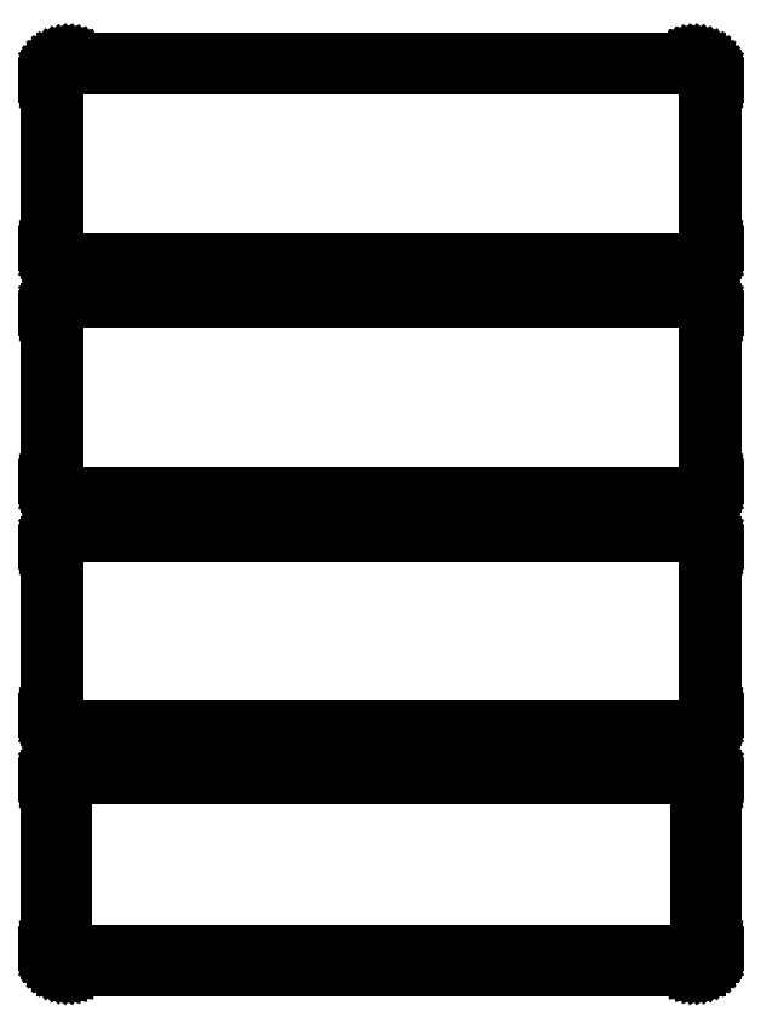
<metadata>
{"format":"dxf","ext":"dxf","renderer":"ezdxf+matplotlib","layout":"modelspace","background":"white","min_lineweight":24,"dpi":150}
</metadata>
<code>
0
SECTION
2
ENTITIES
0
LINE
8
0
10
93.44
20
453.1
11
94.05
21
453.2
0
LINE
8
0
10
94.05
20
453.2
11
94.63
21
453.5
0
LINE
8
0
10
94.63
20
453.5
11
95.18
21
453.8
0
LINE
8
0
10
95.18
20
453.8
11
95.69
21
454.1
0
LINE
8
0
10
95.69
20
454.1
11
96.14
21
454.6
0
LINE
8
0
10
96.14
20
454.6
11
96.55
21
455.1
0
LINE
8
0
10
96.55
20
455.1
11
96.88
21
455.6
0
LINE
8
0
10
96.88
20
455.6
11
97.15
21
456.2
0
LINE
8
0
10
97.15
20
456.2
11
97.34
21
456.8
0
LINE
8
0
10
97.34
20
456.8
11
97.46
21
457.4
0
LINE
8
0
10
97.46
20
457.4
11
97.5
21
458
0
LINE
8
0
10
97.5
20
458
11
97.5
21
508
0
LINE
8
0
10
97.5
20
508
11
97.46
21
508.6
0
LINE
8
0
10
97.46
20
508.6
11
97.34
21
509.2
0
LINE
8
0
10
97.34
20
509.2
11
97.15
21
509.8
0
LINE
8
0
10
97.15
20
509.8
11
96.88
21
510.4
0
LINE
8
0
10
96.88
20
510.4
11
96.55
21
510.9
0
LINE
8
0
10
96.55
20
510.9
11
96.14
21
511.4
0
LINE
8
0
10
96.14
20
511.4
11
95.69
21
511.9
0
LINE
8
0
10
95.69
20
511.9
11
95.18
21
512.2
0
LINE
8
0
10
95.18
20
512.2
11
94.63
21
512.5
0
LINE
8
0
10
94.63
20
512.5
11
94.05
21
512.8
0
LINE
8
0
10
94.05
20
512.8
11
93.44
21
512.9
0
LINE
8
0
10
93.44
20
512.9
11
92.81
21
513
0
LINE
8
0
10
92.81
20
513
11
-92.81
21
513
0
LINE
8
0
10
-92.81
20
513
11
-93.44
21
512.9
0
LINE
8
0
10
-93.44
20
512.9
11
-94.05
21
512.8
0
LINE
8
0
10
-94.05
20
512.8
11
-94.63
21
512.5
0
LINE
8
0
10
-94.63
20
512.5
11
-95.18
21
512.2
0
LINE
8
0
10
-95.18
20
512.2
11
-95.69
21
511.9
0
LINE
8
0
10
-95.69
20
511.9
11
-96.14
21
511.4
0
LINE
8
0
10
-96.14
20
511.4
11
-96.55
21
510.9
0
LINE
8
0
10
-96.55
20
510.9
11
-96.88
21
510.4
0
LINE
8
0
10
-96.88
20
510.4
11
-97.15
21
509.8
0
LINE
8
0
10
-97.15
20
509.8
11
-97.34
21
509.2
0
LINE
8
0
10
-97.34
20
509.2
11
-97.46
21
508.6
0
LINE
8
0
10
-97.46
20
508.6
11
-97.5
21
508
0
LINE
8
0
10
-97.5
20
508
11
-97.5
21
458
0
LINE
8
0
10
-97.5
20
458
11
-97.46
21
457.4
0
LINE
8
0
10
-97.46
20
457.4
11
-97.34
21
456.8
0
LINE
8
0
10
-97.34
20
456.8
11
-97.15
21
456.2
0
LINE
8
0
10
-97.15
20
456.2
11
-96.88
21
455.6
0
LINE
8
0
10
-96.88
20
455.6
11
-96.55
21
455.1
0
LINE
8
0
10
-96.55
20
455.1
11
-96.14
21
454.6
0
LINE
8
0
10
-96.14
20
454.6
11
-95.69
21
454.1
0
LINE
8
0
10
-95.69
20
454.1
11
-95.18
21
453.8
0
LINE
8
0
10
-95.18
20
453.8
11
-94.63
21
453.5
0
LINE
8
0
10
-94.63
20
453.5
11
-94.05
21
453.2
0
LINE
8
0
10
-94.05
20
453.2
11
-93.44
21
453.1
0
LINE
8
0
10
-93.44
20
453.1
11
-92.81
21
453
0
LINE
8
0
10
-92.81
20
453
11
92.81
21
453
0
LINE
8
0
10
92.81
20
453
11
93.44
21
453.1
0
LINE
8
0
10
-92.55
20
453.5
11
-93.14
21
453.6
0
LINE
8
0
10
-93.14
20
453.6
11
-93.72
21
453.7
0
LINE
8
0
10
-93.72
20
453.7
11
-94.27
21
454
0
LINE
8
0
10
-94.27
20
454
11
-94.8
21
454.2
0
LINE
8
0
10
-94.8
20
454.2
11
-95.28
21
454.6
0
LINE
8
0
10
-95.28
20
454.6
11
-95.71
21
455
0
LINE
8
0
10
-95.71
20
455
11
-96.09
21
455.5
0
LINE
8
0
10
-96.09
20
455.5
11
-96.41
21
456
0
LINE
8
0
10
-96.41
20
456
11
-96.67
21
456.5
0
LINE
8
0
10
-96.67
20
456.5
11
-96.85
21
457.1
0
LINE
8
0
10
-96.85
20
457.1
11
-96.96
21
457.7
0
LINE
8
0
10
-96.96
20
457.7
11
-97
21
458.2
0
LINE
8
0
10
-97
20
458.2
11
-97
21
507.8
0
LINE
8
0
10
-97
20
507.8
11
-96.96
21
508.3
0
LINE
8
0
10
-96.96
20
508.3
11
-96.85
21
508.9
0
LINE
8
0
10
-96.85
20
508.9
11
-96.67
21
509.5
0
LINE
8
0
10
-96.67
20
509.5
11
-96.41
21
510
0
LINE
8
0
10
-96.41
20
510
11
-96.09
21
510.5
0
LINE
8
0
10
-96.09
20
510.5
11
-95.71
21
511
0
LINE
8
0
10
-95.71
20
511
11
-95.28
21
511.4
0
LINE
8
0
10
-95.28
20
511.4
11
-94.8
21
511.8
0
LINE
8
0
10
-94.8
20
511.8
11
-94.27
21
512
0
LINE
8
0
10
-94.27
20
512
11
-93.72
21
512.3
0
LINE
8
0
10
-93.72
20
512.3
11
-93.14
21
512.4
0
LINE
8
0
10
-93.14
20
512.4
11
-92.55
21
512.5
0
LINE
8
0
10
-92.55
20
512.5
11
92.55
21
512.5
0
LINE
8
0
10
92.55
20
512.5
11
93.14
21
512.4
0
LINE
8
0
10
93.14
20
512.4
11
93.72
21
512.3
0
LINE
8
0
10
93.72
20
512.3
11
94.27
21
512
0
LINE
8
0
10
94.27
20
512
11
94.8
21
511.8
0
LINE
8
0
10
94.8
20
511.8
11
95.28
21
511.4
0
LINE
8
0
10
95.28
20
511.4
11
95.71
21
511
0
LINE
8
0
10
95.71
20
511
11
96.09
21
510.5
0
LINE
8
0
10
96.09
20
510.5
11
96.41
21
510
0
LINE
8
0
10
96.41
20
510
11
96.67
21
509.5
0
LINE
8
0
10
96.67
20
509.5
11
96.85
21
508.9
0
LINE
8
0
10
96.85
20
508.9
11
96.96
21
508.3
0
LINE
8
0
10
96.96
20
508.3
11
97
21
507.8
0
LINE
8
0
10
97
20
507.8
11
97
21
458.2
0
LINE
8
0
10
97
20
458.2
11
96.96
21
457.7
0
LINE
8
0
10
96.96
20
457.7
11
96.85
21
457.1
0
LINE
8
0
10
96.85
20
457.1
11
96.67
21
456.5
0
LINE
8
0
10
96.67
20
456.5
11
96.41
21
456
0
LINE
8
0
10
96.41
20
456
11
96.09
21
455.5
0
LINE
8
0
10
96.09
20
455.5
11
95.71
21
455
0
LINE
8
0
10
95.71
20
455
11
95.28
21
454.6
0
LINE
8
0
10
95.28
20
454.6
11
94.8
21
454.2
0
LINE
8
0
10
94.8
20
454.2
11
94.27
21
454
0
LINE
8
0
10
94.27
20
454
11
93.72
21
453.7
0
LINE
8
0
10
93.72
20
453.7
11
93.14
21
453.6
0
LINE
8
0
10
93.14
20
453.6
11
92.55
21
453.5
0
LINE
8
0
10
92.55
20
453.5
11
-92.55
21
453.5
0
LINE
8
0
10
93.44
20
384.1
11
94.05
21
384.2
0
LINE
8
0
10
94.05
20
384.2
11
94.63
21
384.5
0
LINE
8
0
10
94.63
20
384.5
11
95.18
21
384.8
0
LINE
8
0
10
95.18
20
384.8
11
95.69
21
385.1
0
LINE
8
0
10
95.69
20
385.1
11
96.14
21
385.6
0
LINE
8
0
10
96.14
20
385.6
11
96.55
21
386.1
0
LINE
8
0
10
96.55
20
386.1
11
96.88
21
386.6
0
LINE
8
0
10
96.88
20
386.6
11
97.15
21
387.2
0
LINE
8
0
10
97.15
20
387.2
11
97.34
21
387.8
0
LINE
8
0
10
97.34
20
387.8
11
97.46
21
388.4
0
LINE
8
0
10
97.46
20
388.4
11
97.5
21
389
0
LINE
8
0
10
97.5
20
389
11
97.5
21
439
0
LINE
8
0
10
97.5
20
439
11
97.46
21
439.6
0
LINE
8
0
10
97.46
20
439.6
11
97.34
21
440.2
0
LINE
8
0
10
97.34
20
440.2
11
97.15
21
440.8
0
LINE
8
0
10
97.15
20
440.8
11
96.88
21
441.4
0
LINE
8
0
10
96.88
20
441.4
11
96.55
21
441.9
0
LINE
8
0
10
96.55
20
441.9
11
96.14
21
442.4
0
LINE
8
0
10
96.14
20
442.4
11
95.69
21
442.9
0
LINE
8
0
10
95.69
20
442.9
11
95.18
21
443.2
0
LINE
8
0
10
95.18
20
443.2
11
94.63
21
443.5
0
LINE
8
0
10
94.63
20
443.5
11
94.05
21
443.8
0
LINE
8
0
10
94.05
20
443.8
11
93.44
21
443.9
0
LINE
8
0
10
93.44
20
443.9
11
92.81
21
444
0
LINE
8
0
10
92.81
20
444
11
-92.81
21
444
0
LINE
8
0
10
-92.81
20
444
11
-93.44
21
443.9
0
LINE
8
0
10
-93.44
20
443.9
11
-94.05
21
443.8
0
LINE
8
0
10
-94.05
20
443.8
11
-94.63
21
443.5
0
LINE
8
0
10
-94.63
20
443.5
11
-95.18
21
443.2
0
LINE
8
0
10
-95.18
20
443.2
11
-95.69
21
442.9
0
LINE
8
0
10
-95.69
20
442.9
11
-96.14
21
442.4
0
LINE
8
0
10
-96.14
20
442.4
11
-96.55
21
441.9
0
LINE
8
0
10
-96.55
20
441.9
11
-96.88
21
441.4
0
LINE
8
0
10
-96.88
20
441.4
11
-97.15
21
440.8
0
LINE
8
0
10
-97.15
20
440.8
11
-97.34
21
440.2
0
LINE
8
0
10
-97.34
20
440.2
11
-97.46
21
439.6
0
LINE
8
0
10
-97.46
20
439.6
11
-97.5
21
439
0
LINE
8
0
10
-97.5
20
439
11
-97.5
21
389
0
LINE
8
0
10
-97.5
20
389
11
-97.46
21
388.4
0
LINE
8
0
10
-97.46
20
388.4
11
-97.34
21
387.8
0
LINE
8
0
10
-97.34
20
387.8
11
-97.15
21
387.2
0
LINE
8
0
10
-97.15
20
387.2
11
-96.88
21
386.6
0
LINE
8
0
10
-96.88
20
386.6
11
-96.55
21
386.1
0
LINE
8
0
10
-96.55
20
386.1
11
-96.14
21
385.6
0
LINE
8
0
10
-96.14
20
385.6
11
-95.69
21
385.1
0
LINE
8
0
10
-95.69
20
385.1
11
-95.18
21
384.8
0
LINE
8
0
10
-95.18
20
384.8
11
-94.63
21
384.5
0
LINE
8
0
10
-94.63
20
384.5
11
-94.05
21
384.2
0
LINE
8
0
10
-94.05
20
384.2
11
-93.44
21
384.1
0
LINE
8
0
10
-93.44
20
384.1
11
-92.81
21
384
0
LINE
8
0
10
-92.81
20
384
11
92.81
21
384
0
LINE
8
0
10
92.81
20
384
11
93.44
21
384.1
0
LINE
8
0
10
-92.55
20
384.5
11
-93.14
21
384.6
0
LINE
8
0
10
-93.14
20
384.6
11
-93.72
21
384.7
0
LINE
8
0
10
-93.72
20
384.7
11
-94.27
21
385
0
LINE
8
0
10
-94.27
20
385
11
-94.8
21
385.2
0
LINE
8
0
10
-94.8
20
385.2
11
-95.28
21
385.6
0
LINE
8
0
10
-95.28
20
385.6
11
-95.71
21
386
0
LINE
8
0
10
-95.71
20
386
11
-96.09
21
386.5
0
LINE
8
0
10
-96.09
20
386.5
11
-96.41
21
387
0
LINE
8
0
10
-96.41
20
387
11
-96.67
21
387.5
0
LINE
8
0
10
-96.67
20
387.5
11
-96.85
21
388.1
0
LINE
8
0
10
-96.85
20
388.1
11
-96.96
21
388.7
0
LINE
8
0
10
-96.96
20
388.7
11
-97
21
389.2
0
LINE
8
0
10
-97
20
389.2
11
-97
21
438.8
0
LINE
8
0
10
-97
20
438.8
11
-96.96
21
439.3
0
LINE
8
0
10
-96.96
20
439.3
11
-96.85
21
439.9
0
LINE
8
0
10
-96.85
20
439.9
11
-96.67
21
440.5
0
LINE
8
0
10
-96.67
20
440.5
11
-96.41
21
441
0
LINE
8
0
10
-96.41
20
441
11
-96.09
21
441.5
0
LINE
8
0
10
-96.09
20
441.5
11
-95.71
21
442
0
LINE
8
0
10
-95.71
20
442
11
-95.28
21
442.4
0
LINE
8
0
10
-95.28
20
442.4
11
-94.8
21
442.8
0
LINE
8
0
10
-94.8
20
442.8
11
-94.27
21
443
0
LINE
8
0
10
-94.27
20
443
11
-93.72
21
443.3
0
LINE
8
0
10
-93.72
20
443.3
11
-93.14
21
443.4
0
LINE
8
0
10
-93.14
20
443.4
11
-92.55
21
443.5
0
LINE
8
0
10
-92.55
20
443.5
11
92.55
21
443.5
0
LINE
8
0
10
92.55
20
443.5
11
93.14
21
443.4
0
LINE
8
0
10
93.14
20
443.4
11
93.72
21
443.3
0
LINE
8
0
10
93.72
20
443.3
11
94.27
21
443
0
LINE
8
0
10
94.27
20
443
11
94.8
21
442.8
0
LINE
8
0
10
94.8
20
442.8
11
95.28
21
442.4
0
LINE
8
0
10
95.28
20
442.4
11
95.71
21
442
0
LINE
8
0
10
95.71
20
442
11
96.09
21
441.5
0
LINE
8
0
10
96.09
20
441.5
11
96.41
21
441
0
LINE
8
0
10
96.41
20
441
11
96.67
21
440.5
0
LINE
8
0
10
96.67
20
440.5
11
96.85
21
439.9
0
LINE
8
0
10
96.85
20
439.9
11
96.96
21
439.3
0
LINE
8
0
10
96.96
20
439.3
11
97
21
438.8
0
LINE
8
0
10
97
20
438.8
11
97
21
389.2
0
LINE
8
0
10
97
20
389.2
11
96.96
21
388.7
0
LINE
8
0
10
96.96
20
388.7
11
96.85
21
388.1
0
LINE
8
0
10
96.85
20
388.1
11
96.67
21
387.5
0
LINE
8
0
10
96.67
20
387.5
11
96.41
21
387
0
LINE
8
0
10
96.41
20
387
11
96.09
21
386.5
0
LINE
8
0
10
96.09
20
386.5
11
95.71
21
386
0
LINE
8
0
10
95.71
20
386
11
95.28
21
385.6
0
LINE
8
0
10
95.28
20
385.6
11
94.8
21
385.2
0
LINE
8
0
10
94.8
20
385.2
11
94.27
21
385
0
LINE
8
0
10
94.27
20
385
11
93.72
21
384.7
0
LINE
8
0
10
93.72
20
384.7
11
93.14
21
384.6
0
LINE
8
0
10
93.14
20
384.6
11
92.55
21
384.5
0
LINE
8
0
10
92.55
20
384.5
11
-92.55
21
384.5
0
LINE
8
0
10
93.44
20
315.1
11
94.05
21
315.2
0
LINE
8
0
10
94.05
20
315.2
11
94.63
21
315.5
0
LINE
8
0
10
94.63
20
315.5
11
95.18
21
315.8
0
LINE
8
0
10
95.18
20
315.8
11
95.69
21
316.1
0
LINE
8
0
10
95.69
20
316.1
11
96.14
21
316.6
0
LINE
8
0
10
96.14
20
316.6
11
96.55
21
317.1
0
LINE
8
0
10
96.55
20
317.1
11
96.88
21
317.6
0
LINE
8
0
10
96.88
20
317.6
11
97.15
21
318.2
0
LINE
8
0
10
97.15
20
318.2
11
97.34
21
318.8
0
LINE
8
0
10
97.34
20
318.8
11
97.46
21
319.4
0
LINE
8
0
10
97.46
20
319.4
11
97.5
21
320
0
LINE
8
0
10
97.5
20
320
11
97.5
21
370
0
LINE
8
0
10
97.5
20
370
11
97.46
21
370.6
0
LINE
8
0
10
97.46
20
370.6
11
97.34
21
371.2
0
LINE
8
0
10
97.34
20
371.2
11
97.15
21
371.8
0
LINE
8
0
10
97.15
20
371.8
11
96.88
21
372.4
0
LINE
8
0
10
96.88
20
372.4
11
96.55
21
372.9
0
LINE
8
0
10
96.55
20
372.9
11
96.14
21
373.4
0
LINE
8
0
10
96.14
20
373.4
11
95.69
21
373.9
0
LINE
8
0
10
95.69
20
373.9
11
95.18
21
374.2
0
LINE
8
0
10
95.18
20
374.2
11
94.63
21
374.5
0
LINE
8
0
10
94.63
20
374.5
11
94.05
21
374.8
0
LINE
8
0
10
94.05
20
374.8
11
93.44
21
374.9
0
LINE
8
0
10
93.44
20
374.9
11
92.81
21
375
0
LINE
8
0
10
92.81
20
375
11
-92.81
21
375
0
LINE
8
0
10
-92.81
20
375
11
-93.44
21
374.9
0
LINE
8
0
10
-93.44
20
374.9
11
-94.05
21
374.8
0
LINE
8
0
10
-94.05
20
374.8
11
-94.63
21
374.5
0
LINE
8
0
10
-94.63
20
374.5
11
-95.18
21
374.2
0
LINE
8
0
10
-95.18
20
374.2
11
-95.69
21
373.9
0
LINE
8
0
10
-95.69
20
373.9
11
-96.14
21
373.4
0
LINE
8
0
10
-96.14
20
373.4
11
-96.55
21
372.9
0
LINE
8
0
10
-96.55
20
372.9
11
-96.88
21
372.4
0
LINE
8
0
10
-96.88
20
372.4
11
-97.15
21
371.8
0
LINE
8
0
10
-97.15
20
371.8
11
-97.34
21
371.2
0
LINE
8
0
10
-97.34
20
371.2
11
-97.46
21
370.6
0
LINE
8
0
10
-97.46
20
370.6
11
-97.5
21
370
0
LINE
8
0
10
-97.5
20
370
11
-97.5
21
320
0
LINE
8
0
10
-97.5
20
320
11
-97.46
21
319.4
0
LINE
8
0
10
-97.46
20
319.4
11
-97.34
21
318.8
0
LINE
8
0
10
-97.34
20
318.8
11
-97.15
21
318.2
0
LINE
8
0
10
-97.15
20
318.2
11
-96.88
21
317.6
0
LINE
8
0
10
-96.88
20
317.6
11
-96.55
21
317.1
0
LINE
8
0
10
-96.55
20
317.1
11
-96.14
21
316.6
0
LINE
8
0
10
-96.14
20
316.6
11
-95.69
21
316.1
0
LINE
8
0
10
-95.69
20
316.1
11
-95.18
21
315.8
0
LINE
8
0
10
-95.18
20
315.8
11
-94.63
21
315.5
0
LINE
8
0
10
-94.63
20
315.5
11
-94.05
21
315.2
0
LINE
8
0
10
-94.05
20
315.2
11
-93.44
21
315.1
0
LINE
8
0
10
-93.44
20
315.1
11
-92.81
21
315
0
LINE
8
0
10
-92.81
20
315
11
92.81
21
315
0
LINE
8
0
10
92.81
20
315
11
93.44
21
315.1
0
LINE
8
0
10
-92.54
20
315.7
11
-93.11
21
315.8
0
LINE
8
0
10
-93.11
20
315.8
11
-93.66
21
315.9
0
LINE
8
0
10
-93.66
20
315.9
11
-94.2
21
316.1
0
LINE
8
0
10
-94.2
20
316.1
11
-94.7
21
316.4
0
LINE
8
0
10
-94.7
20
316.4
11
-95.17
21
316.7
0
LINE
8
0
10
-95.17
20
316.7
11
-95.59
21
317.1
0
LINE
8
0
10
-95.59
20
317.1
11
-95.95
21
317.6
0
LINE
8
0
10
-95.95
20
317.6
11
-96.26
21
318
0
LINE
8
0
10
-96.26
20
318
11
-96.51
21
318.6
0
LINE
8
0
10
-96.51
20
318.6
11
-96.68
21
319.1
0
LINE
8
0
10
-96.68
20
319.1
11
-96.79
21
319.7
0
LINE
8
0
10
-96.79
20
319.7
11
-96.83
21
320.2
0
LINE
8
0
10
-96.83
20
320.2
11
-96.83
21
369.8
0
LINE
8
0
10
-96.83
20
369.8
11
-96.79
21
370.3
0
LINE
8
0
10
-96.79
20
370.3
11
-96.68
21
370.9
0
LINE
8
0
10
-96.68
20
370.9
11
-96.51
21
371.4
0
LINE
8
0
10
-96.51
20
371.4
11
-96.26
21
372
0
LINE
8
0
10
-96.26
20
372
11
-95.95
21
372.4
0
LINE
8
0
10
-95.95
20
372.4
11
-95.59
21
372.9
0
LINE
8
0
10
-95.59
20
372.9
11
-95.17
21
373.3
0
LINE
8
0
10
-95.17
20
373.3
11
-94.7
21
373.6
0
LINE
8
0
10
-94.7
20
373.6
11
-94.2
21
373.9
0
LINE
8
0
10
-94.2
20
373.9
11
-93.66
21
374.1
0
LINE
8
0
10
-93.66
20
374.1
11
-93.11
21
374.2
0
LINE
8
0
10
-93.11
20
374.2
11
-92.54
21
374.3
0
LINE
8
0
10
-92.54
20
374.3
11
92.54
21
374.3
0
LINE
8
0
10
92.54
20
374.3
11
93.11
21
374.2
0
LINE
8
0
10
93.11
20
374.2
11
93.66
21
374.1
0
LINE
8
0
10
93.66
20
374.1
11
94.2
21
373.9
0
LINE
8
0
10
94.2
20
373.9
11
94.7
21
373.6
0
LINE
8
0
10
94.7
20
373.6
11
95.17
21
373.3
0
LINE
8
0
10
95.17
20
373.3
11
95.59
21
372.9
0
LINE
8
0
10
95.59
20
372.9
11
95.95
21
372.4
0
LINE
8
0
10
95.95
20
372.4
11
96.26
21
372
0
LINE
8
0
10
96.26
20
372
11
96.51
21
371.4
0
LINE
8
0
10
96.51
20
371.4
11
96.68
21
370.9
0
LINE
8
0
10
96.68
20
370.9
11
96.79
21
370.3
0
LINE
8
0
10
96.79
20
370.3
11
96.83
21
369.8
0
LINE
8
0
10
96.83
20
369.8
11
96.83
21
320.2
0
LINE
8
0
10
96.83
20
320.2
11
96.79
21
319.7
0
LINE
8
0
10
96.79
20
319.7
11
96.68
21
319.1
0
LINE
8
0
10
96.68
20
319.1
11
96.51
21
318.6
0
LINE
8
0
10
96.51
20
318.6
11
96.26
21
318
0
LINE
8
0
10
96.26
20
318
11
95.95
21
317.6
0
LINE
8
0
10
95.95
20
317.6
11
95.59
21
317.1
0
LINE
8
0
10
95.59
20
317.1
11
95.17
21
316.7
0
LINE
8
0
10
95.17
20
316.7
11
94.7
21
316.4
0
LINE
8
0
10
94.7
20
316.4
11
94.2
21
316.1
0
LINE
8
0
10
94.2
20
316.1
11
93.66
21
315.9
0
LINE
8
0
10
93.66
20
315.9
11
93.11
21
315.8
0
LINE
8
0
10
93.11
20
315.8
11
92.54
21
315.7
0
LINE
8
0
10
92.54
20
315.7
11
-92.54
21
315.7
0
LINE
8
0
10
93.44
20
246.1
11
94.05
21
246.2
0
LINE
8
0
10
94.05
20
246.2
11
94.63
21
246.5
0
LINE
8
0
10
94.63
20
246.5
11
95.18
21
246.8
0
LINE
8
0
10
95.18
20
246.8
11
95.69
21
247.1
0
LINE
8
0
10
95.69
20
247.1
11
96.14
21
247.6
0
LINE
8
0
10
96.14
20
247.6
11
96.55
21
248.1
0
LINE
8
0
10
96.55
20
248.1
11
96.88
21
248.6
0
LINE
8
0
10
96.88
20
248.6
11
97.15
21
249.2
0
LINE
8
0
10
97.15
20
249.2
11
97.34
21
249.8
0
LINE
8
0
10
97.34
20
249.8
11
97.46
21
250.4
0
LINE
8
0
10
97.46
20
250.4
11
97.5
21
251
0
LINE
8
0
10
97.5
20
251
11
97.5
21
301
0
LINE
8
0
10
97.5
20
301
11
97.46
21
301.6
0
LINE
8
0
10
97.46
20
301.6
11
97.34
21
302.2
0
LINE
8
0
10
97.34
20
302.2
11
97.15
21
302.8
0
LINE
8
0
10
97.15
20
302.8
11
96.88
21
303.4
0
LINE
8
0
10
96.88
20
303.4
11
96.55
21
303.9
0
LINE
8
0
10
96.55
20
303.9
11
96.14
21
304.4
0
LINE
8
0
10
96.14
20
304.4
11
95.69
21
304.9
0
LINE
8
0
10
95.69
20
304.9
11
95.18
21
305.2
0
LINE
8
0
10
95.18
20
305.2
11
94.63
21
305.5
0
LINE
8
0
10
94.63
20
305.5
11
94.05
21
305.8
0
LINE
8
0
10
94.05
20
305.8
11
93.44
21
305.9
0
LINE
8
0
10
93.44
20
305.9
11
92.81
21
306
0
LINE
8
0
10
92.81
20
306
11
-92.81
21
306
0
LINE
8
0
10
-92.81
20
306
11
-93.44
21
305.9
0
LINE
8
0
10
-93.44
20
305.9
11
-94.05
21
305.8
0
LINE
8
0
10
-94.05
20
305.8
11
-94.63
21
305.5
0
LINE
8
0
10
-94.63
20
305.5
11
-95.18
21
305.2
0
LINE
8
0
10
-95.18
20
305.2
11
-95.69
21
304.9
0
LINE
8
0
10
-95.69
20
304.9
11
-96.14
21
304.4
0
LINE
8
0
10
-96.14
20
304.4
11
-96.55
21
303.9
0
LINE
8
0
10
-96.55
20
303.9
11
-96.88
21
303.4
0
LINE
8
0
10
-96.88
20
303.4
11
-97.15
21
302.8
0
LINE
8
0
10
-97.15
20
302.8
11
-97.34
21
302.2
0
LINE
8
0
10
-97.34
20
302.2
11
-97.46
21
301.6
0
LINE
8
0
10
-97.46
20
301.6
11
-97.5
21
301
0
LINE
8
0
10
-97.5
20
301
11
-97.5
21
251
0
LINE
8
0
10
-97.5
20
251
11
-97.46
21
250.4
0
LINE
8
0
10
-97.46
20
250.4
11
-97.34
21
249.8
0
LINE
8
0
10
-97.34
20
249.8
11
-97.15
21
249.2
0
LINE
8
0
10
-97.15
20
249.2
11
-96.88
21
248.6
0
LINE
8
0
10
-96.88
20
248.6
11
-96.55
21
248.1
0
LINE
8
0
10
-96.55
20
248.1
11
-96.14
21
247.6
0
LINE
8
0
10
-96.14
20
247.6
11
-95.69
21
247.1
0
LINE
8
0
10
-95.69
20
247.1
11
-95.18
21
246.8
0
LINE
8
0
10
-95.18
20
246.8
11
-94.63
21
246.5
0
LINE
8
0
10
-94.63
20
246.5
11
-94.05
21
246.2
0
LINE
8
0
10
-94.05
20
246.2
11
-93.44
21
246.1
0
LINE
8
0
10
-93.44
20
246.1
11
-92.81
21
246
0
LINE
8
0
10
-92.81
20
246
11
92.81
21
246
0
LINE
8
0
10
92.81
20
246
11
93.44
21
246.1
0
LINE
8
0
10
-92.38
20
249.1
11
-92.65
21
249.2
0
LINE
8
0
10
-92.65
20
249.2
11
-92.9
21
249.2
0
LINE
8
0
10
-92.9
20
249.2
11
-93.15
21
249.3
0
LINE
8
0
10
-93.15
20
249.3
11
-93.38
21
249.5
0
LINE
8
0
10
-93.38
20
249.5
11
-93.59
21
249.6
0
LINE
8
0
10
-93.59
20
249.6
11
-93.79
21
249.8
0
LINE
8
0
10
-93.79
20
249.8
11
-93.96
21
250
0
LINE
8
0
10
-93.96
20
250
11
-94.1
21
250.2
0
LINE
8
0
10
-94.1
20
250.2
11
-94.21
21
250.5
0
LINE
8
0
10
-94.21
20
250.5
11
-94.29
21
250.7
0
LINE
8
0
10
-94.29
20
250.7
11
-94.34
21
251
0
LINE
8
0
10
-94.34
20
251
11
-94.36
21
251.2
0
LINE
8
0
10
-94.36
20
251.2
11
-94.36
21
300.8
0
LINE
8
0
10
-94.36
20
300.8
11
-94.34
21
301
0
LINE
8
0
10
-94.34
20
301
11
-94.29
21
301.3
0
LINE
8
0
10
-94.29
20
301.3
11
-94.21
21
301.5
0
LINE
8
0
10
-94.21
20
301.5
11
-94.1
21
301.8
0
LINE
8
0
10
-94.1
20
301.8
11
-93.96
21
302
0
LINE
8
0
10
-93.96
20
302
11
-93.79
21
302.2
0
LINE
8
0
10
-93.79
20
302.2
11
-93.59
21
302.4
0
LINE
8
0
10
-93.59
20
302.4
11
-93.38
21
302.5
0
LINE
8
0
10
-93.38
20
302.5
11
-93.15
21
302.7
0
LINE
8
0
10
-93.15
20
302.7
11
-92.9
21
302.8
0
LINE
8
0
10
-92.9
20
302.8
11
-92.65
21
302.8
0
LINE
8
0
10
-92.65
20
302.8
11
-92.38
21
302.9
0
LINE
8
0
10
-92.38
20
302.9
11
92.38
21
302.9
0
LINE
8
0
10
92.38
20
302.9
11
92.65
21
302.8
0
LINE
8
0
10
92.65
20
302.8
11
92.9
21
302.8
0
LINE
8
0
10
92.9
20
302.8
11
93.15
21
302.7
0
LINE
8
0
10
93.15
20
302.7
11
93.38
21
302.5
0
LINE
8
0
10
93.38
20
302.5
11
93.59
21
302.4
0
LINE
8
0
10
93.59
20
302.4
11
93.79
21
302.2
0
LINE
8
0
10
93.79
20
302.2
11
93.96
21
302
0
LINE
8
0
10
93.96
20
302
11
94.1
21
301.8
0
LINE
8
0
10
94.1
20
301.8
11
94.21
21
301.5
0
LINE
8
0
10
94.21
20
301.5
11
94.29
21
301.3
0
LINE
8
0
10
94.29
20
301.3
11
94.34
21
301
0
LINE
8
0
10
94.34
20
301
11
94.36
21
300.8
0
LINE
8
0
10
94.36
20
300.8
11
94.36
21
251.2
0
LINE
8
0
10
94.36
20
251.2
11
94.34
21
251
0
LINE
8
0
10
94.34
20
251
11
94.29
21
250.7
0
LINE
8
0
10
94.29
20
250.7
11
94.21
21
250.5
0
LINE
8
0
10
94.21
20
250.5
11
94.1
21
250.2
0
LINE
8
0
10
94.1
20
250.2
11
93.96
21
250
0
LINE
8
0
10
93.96
20
250
11
93.79
21
249.8
0
LINE
8
0
10
93.79
20
249.8
11
93.59
21
249.6
0
LINE
8
0
10
93.59
20
249.6
11
93.38
21
249.5
0
LINE
8
0
10
93.38
20
249.5
11
93.15
21
249.3
0
LINE
8
0
10
93.15
20
249.3
11
92.9
21
249.2
0
LINE
8
0
10
92.9
20
249.2
11
92.65
21
249.2
0
LINE
8
0
10
92.65
20
249.2
11
92.38
21
249.1
0
LINE
8
0
10
92.38
20
249.1
11
-92.38
21
249.1
0
ENDSEC
0
EOF

</code>
